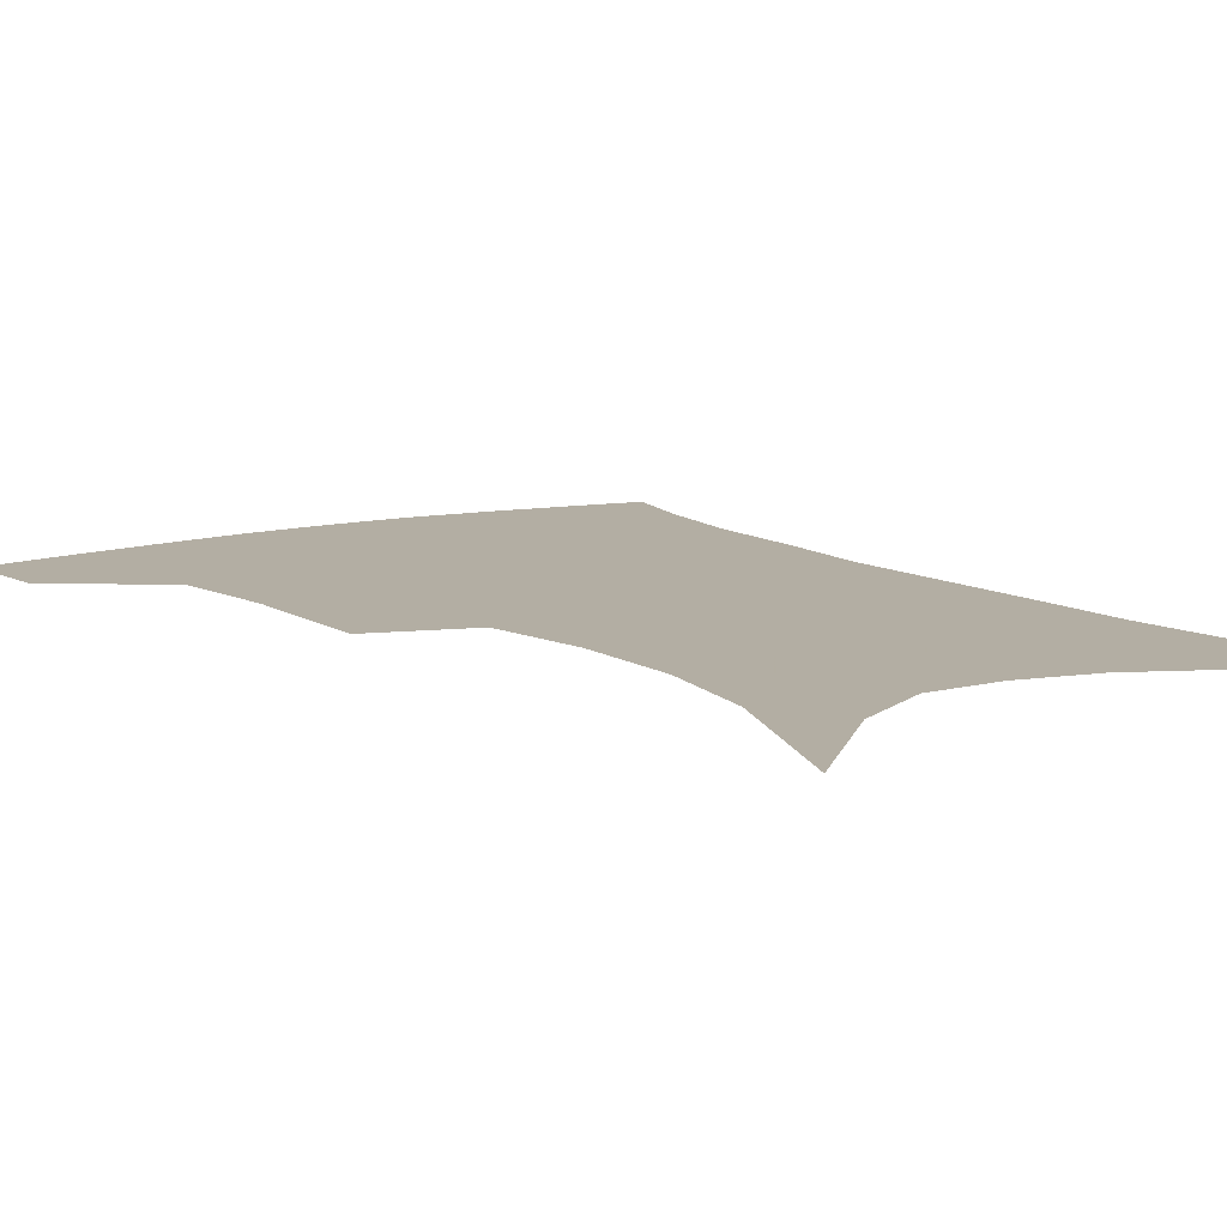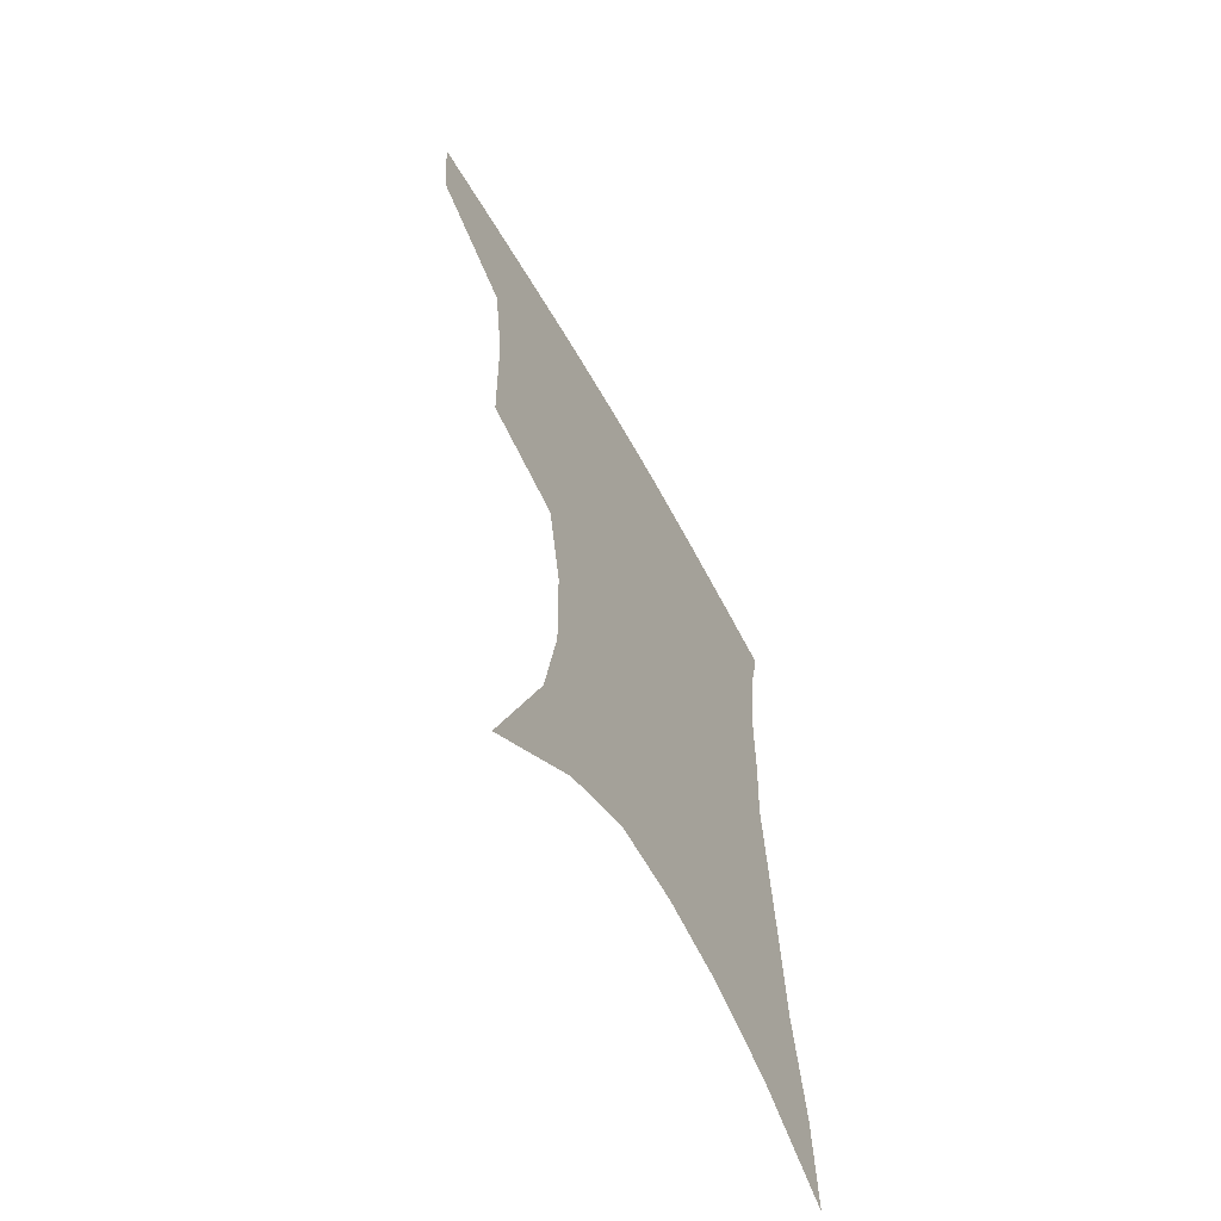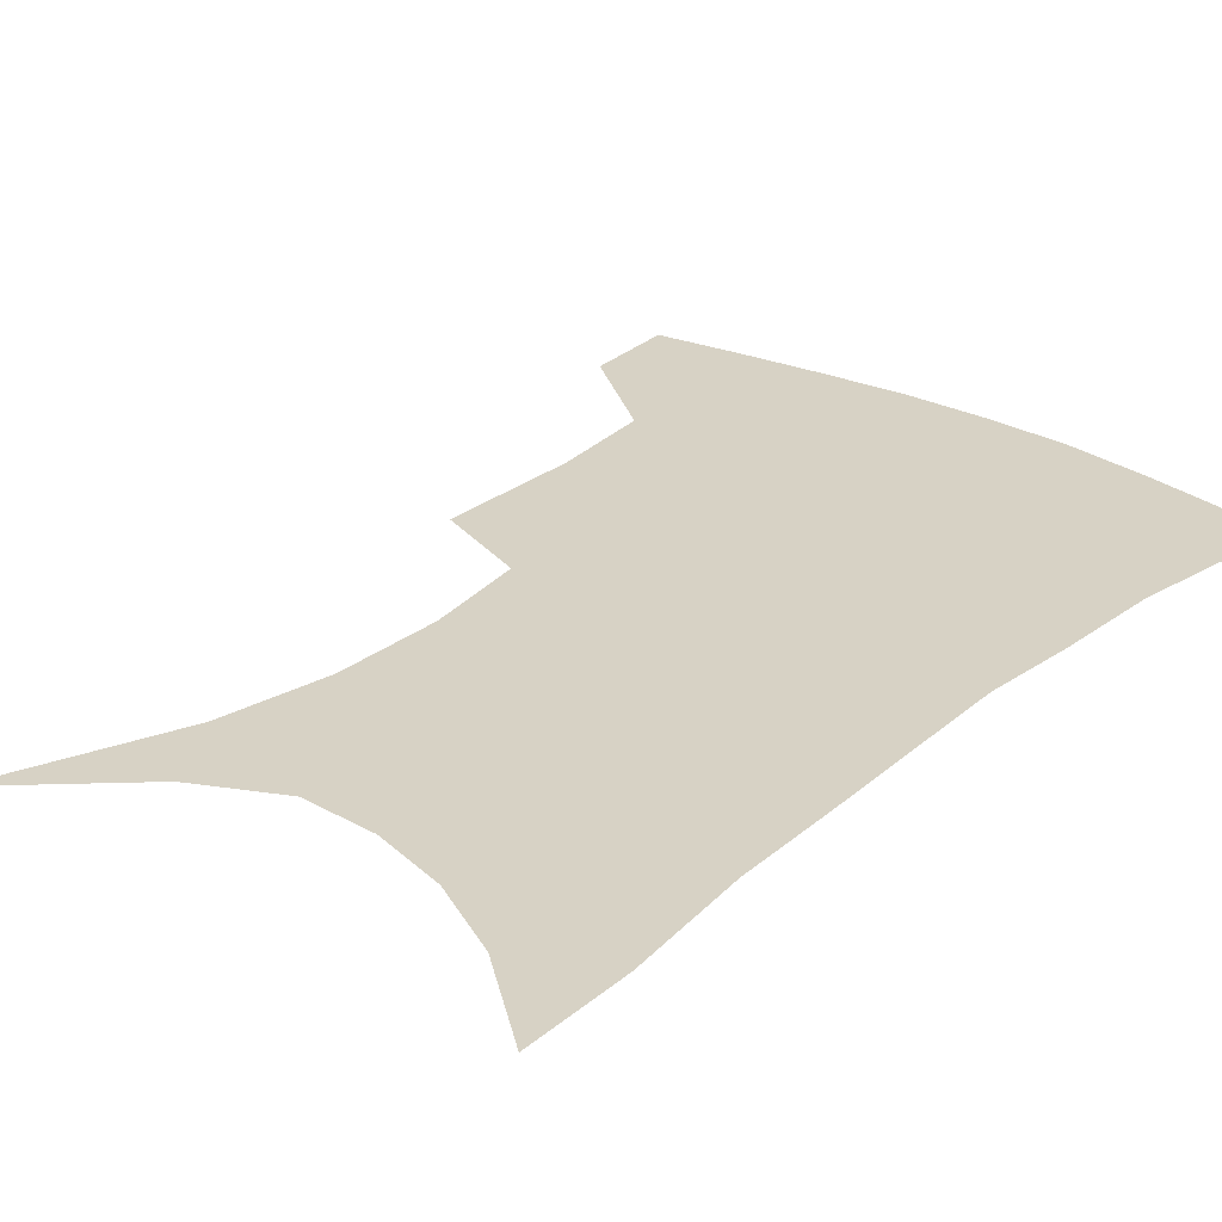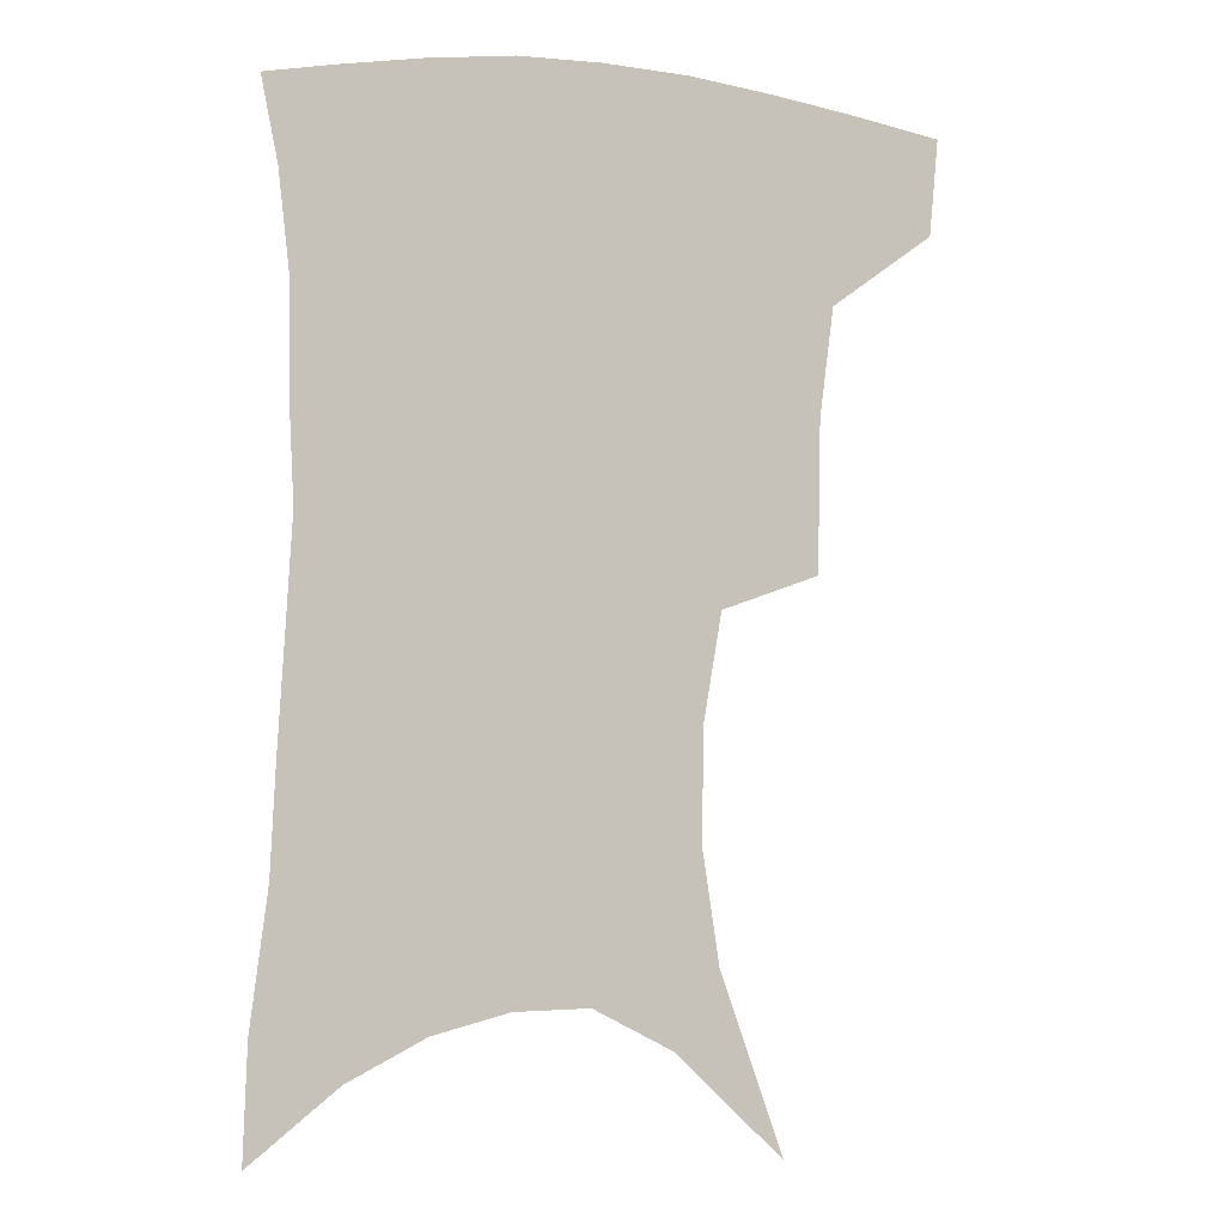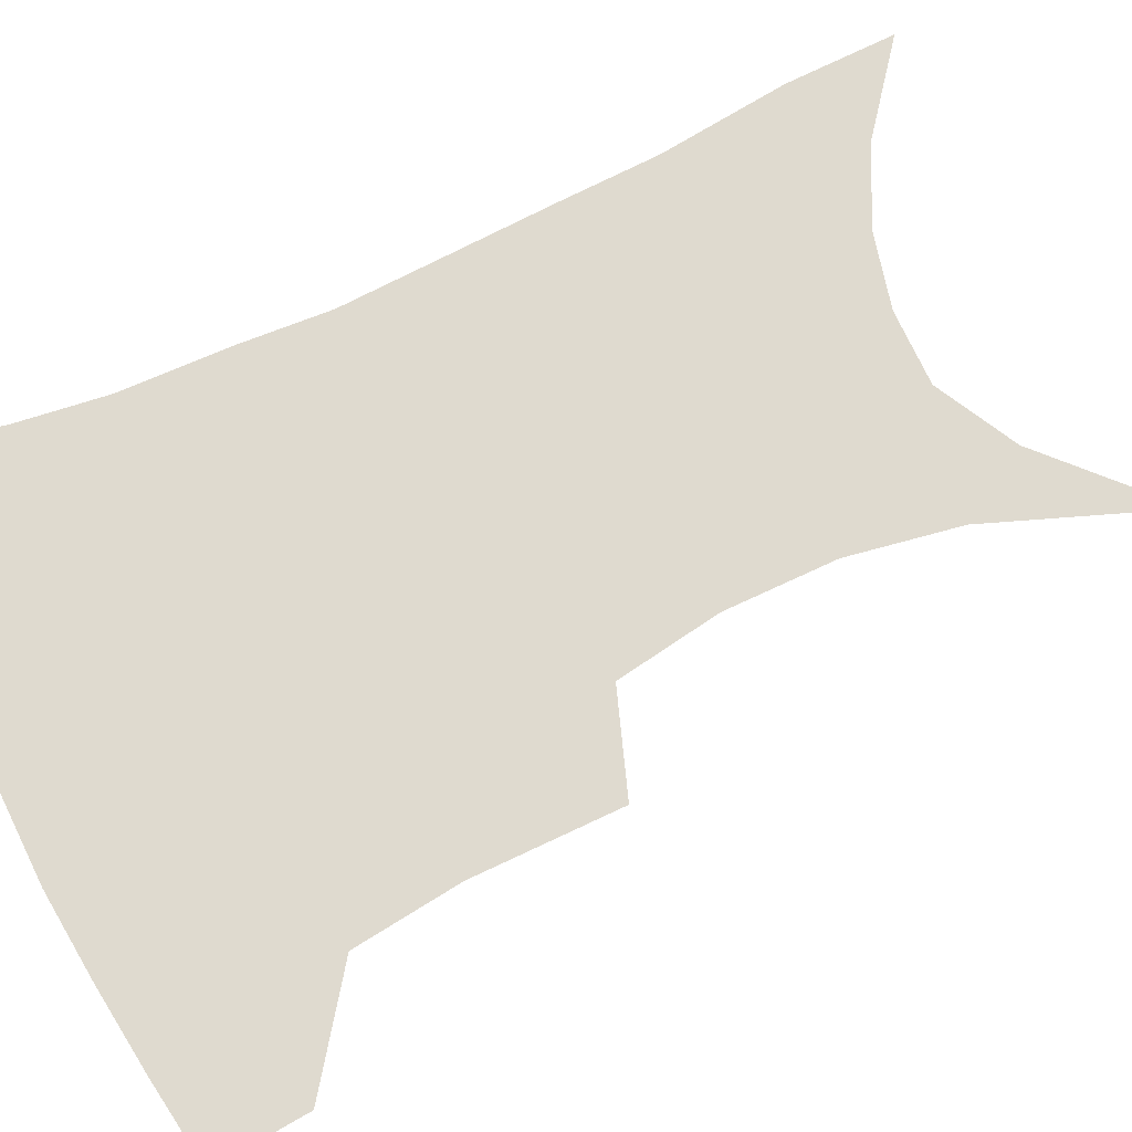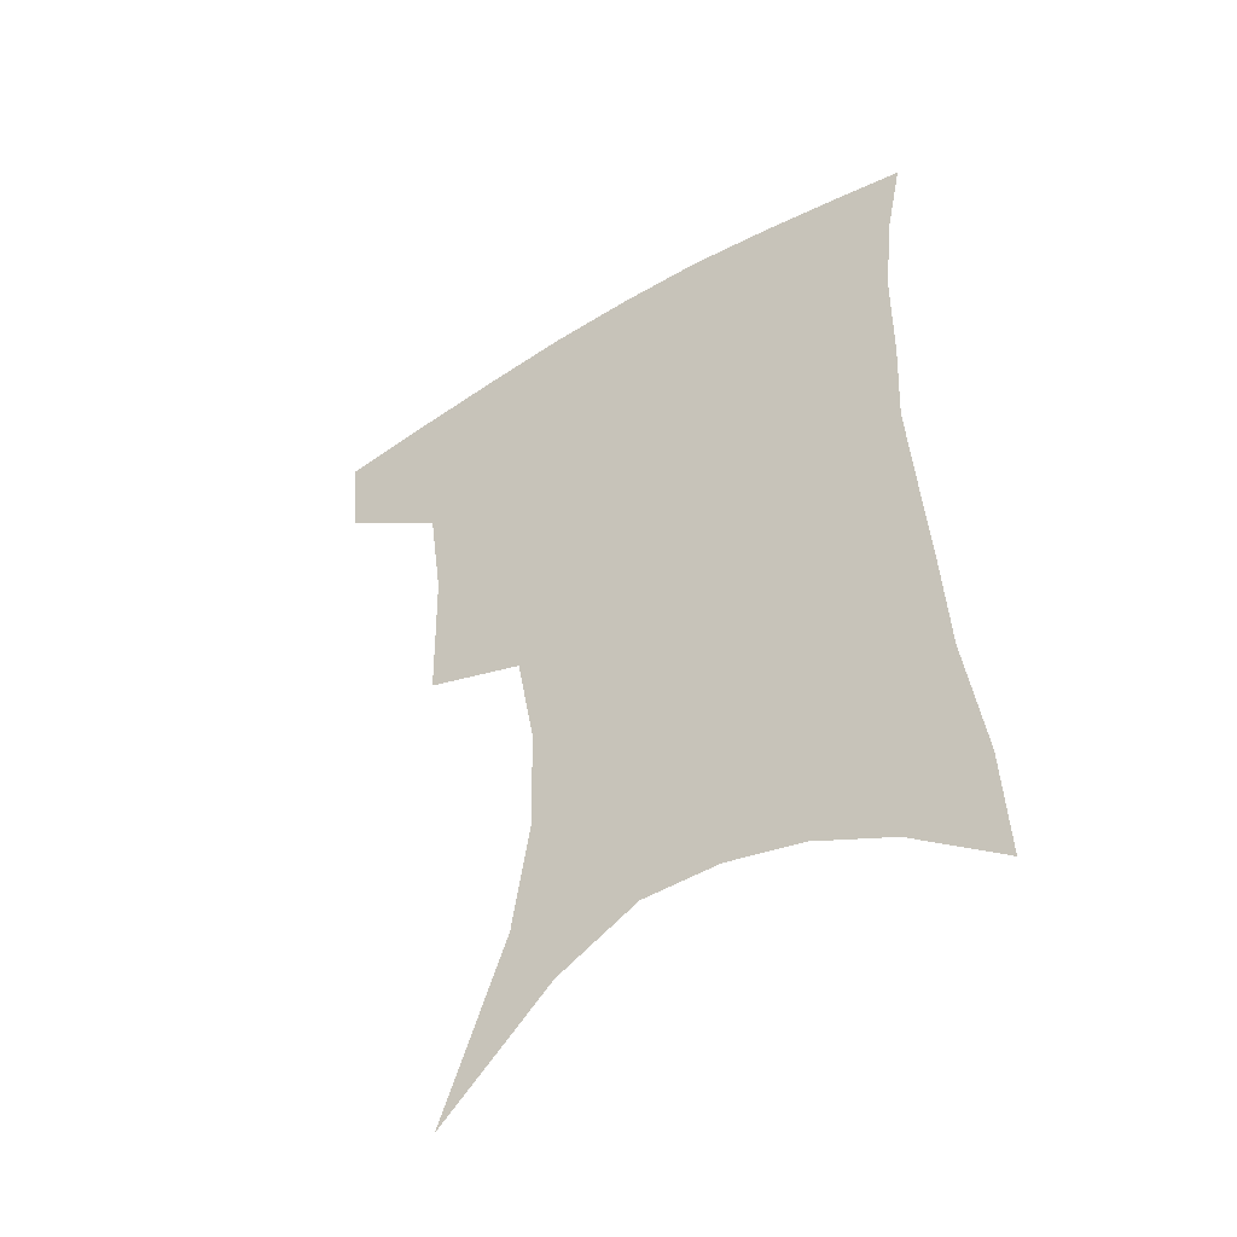
<metadata>
{"format":"obj","ext":"obj","renderer":"f3d","projection":"perspective","resolution":1024,"background":"white","views":[{"elev":10.9,"azim":-32.8,"up":"+Z"},{"elev":-64.1,"azim":-60.6,"up":"+Y"},{"elev":27.2,"azim":40.8,"up":"+Z"},{"elev":-2.7,"azim":157.2,"up":"+Y"},{"elev":70.6,"azim":-114.4,"up":"+Z"},{"elev":-49.4,"azim":33.6,"up":"+Y"}]}
</metadata>
<code>
v 463 381.5 0
v 460.1 412 0
v 502.3 275.1 0
v 501.5 322.9 0
v 496.9 357.5 0
v 493.2 388.2 0
v 488.7 416.7 0
v 514.7 100.8 0
v 535.5 158.1 0
v 541.1 194.2 0
v 540.6 230.3 0
v 534.6 264.1 0
v 530 303 0
v 527.3 336.7 0
v 524.4 366.1 0
v 520.9 392.8 0
v 517 420.6 0
v 550.3 134.4 0
v 561.4 179.9 0
v 562.2 214.2 0
v 559.8 247.4 0
v 555.7 278.5 0
v 552.7 310.1 0
v 551.5 343.3 0
v 549.9 369.8 0
v 548.4 395.9 0
v 545 423.7 0
v 576.4 148.1 0
v 581.5 185.7 0
v 581.6 223.5 0
v 579.3 255.3 0
v 576.9 286.2 0
v 575.7 319 0
v 575.1 346.9 0
v 575.4 373.5 0
v 574.5 397.6 0
v 572.9 424.7 0
v 601 148 0
v 601.9 189.6 0
v 601.1 221.5 0
v 599.1 254.9 0
v 597.5 290.4 0
v 597.2 320.5 0
v 597.7 348.2 0
v 598.8 373.4 0
v 600 397.5 0
v 600 424.1 0
v 625.8 142.2 0
v 623.2 184.2 0
v 620.4 224.1 0
v 618.9 256.9 0
v 618.3 287.2 0
v 618.6 316 0
v 619.4 346.1 0
v 621.9 371.6 0
v 625 396 0
v 628.2 420.6 0
v 651.1 130 0
v 646.2 173.9 0
v 642.2 213.9 0
v 640.7 247.1 0
v 639.5 279.6 0
v 639.8 309.9 0
v 642.4 336.8 0
v 644.6 366.3 0
v 648.2 393.3 0
v 653 416.3 0
v 679.5 108.1 0
v 678.1 144.2 0
v 672.3 186.6 0
v 670.5 220.5 0
v 668.3 255 0
v 666.1 290.1 0
v 667.5 320.3 0
v 667.7 355.9 0
v 671.1 386 0
v 676.3 411.8 0
v 691 451 0
f 5 6 1
f 1 6 2
f 6 7 2
f 12 13 3
f 3 13 4
f 13 14 4
f 4 14 5
f 14 15 5
f 5 15 6
f 15 16 6
f 6 16 7
f 16 17 7
f 8 18 9
f 18 19 9
f 9 19 10
f 19 20 10
f 10 20 11
f 20 21 11
f 11 21 12
f 21 22 12
f 12 22 13
f 22 23 13
f 13 23 14
f 23 24 14
f 14 24 15
f 24 25 15
f 15 25 16
f 25 26 16
f 16 26 17
f 26 27 17
f 18 28 19
f 28 29 19
f 19 29 20
f 29 30 20
f 20 30 21
f 30 31 21
f 21 31 22
f 31 32 22
f 22 32 23
f 32 33 23
f 23 33 24
f 33 34 24
f 24 34 25
f 34 35 25
f 25 35 26
f 35 36 26
f 26 36 27
f 36 37 27
f 28 38 29
f 38 39 29
f 29 39 30
f 39 40 30
f 30 40 31
f 40 41 31
f 31 41 32
f 41 42 32
f 32 42 33
f 42 43 33
f 33 43 34
f 43 44 34
f 34 44 35
f 44 45 35
f 35 45 36
f 45 46 36
f 36 46 37
f 46 47 37
f 38 48 39
f 48 49 39
f 39 49 40
f 49 50 40
f 40 50 41
f 50 51 41
f 41 51 42
f 51 52 42
f 42 52 43
f 52 53 43
f 43 53 44
f 53 54 44
f 44 54 45
f 54 55 45
f 45 55 46
f 55 56 46
f 46 56 47
f 56 57 47
f 48 58 49
f 58 59 49
f 49 59 50
f 59 60 50
f 50 60 51
f 60 61 51
f 51 61 52
f 61 62 52
f 52 62 53
f 62 63 53
f 53 63 54
f 63 64 54
f 54 64 55
f 64 65 55
f 55 65 56
f 65 66 56
f 56 66 57
f 66 67 57
f 58 68 59
f 68 69 59
f 59 69 60
f 69 70 60
f 60 70 61
f 70 71 61
f 61 71 62
f 71 72 62
f 62 72 63
f 72 73 63
f 63 73 64
f 73 74 64
f 64 74 65
f 74 75 65
f 65 75 66
f 75 76 66
f 66 76 67
f 76 77 67

</code>
